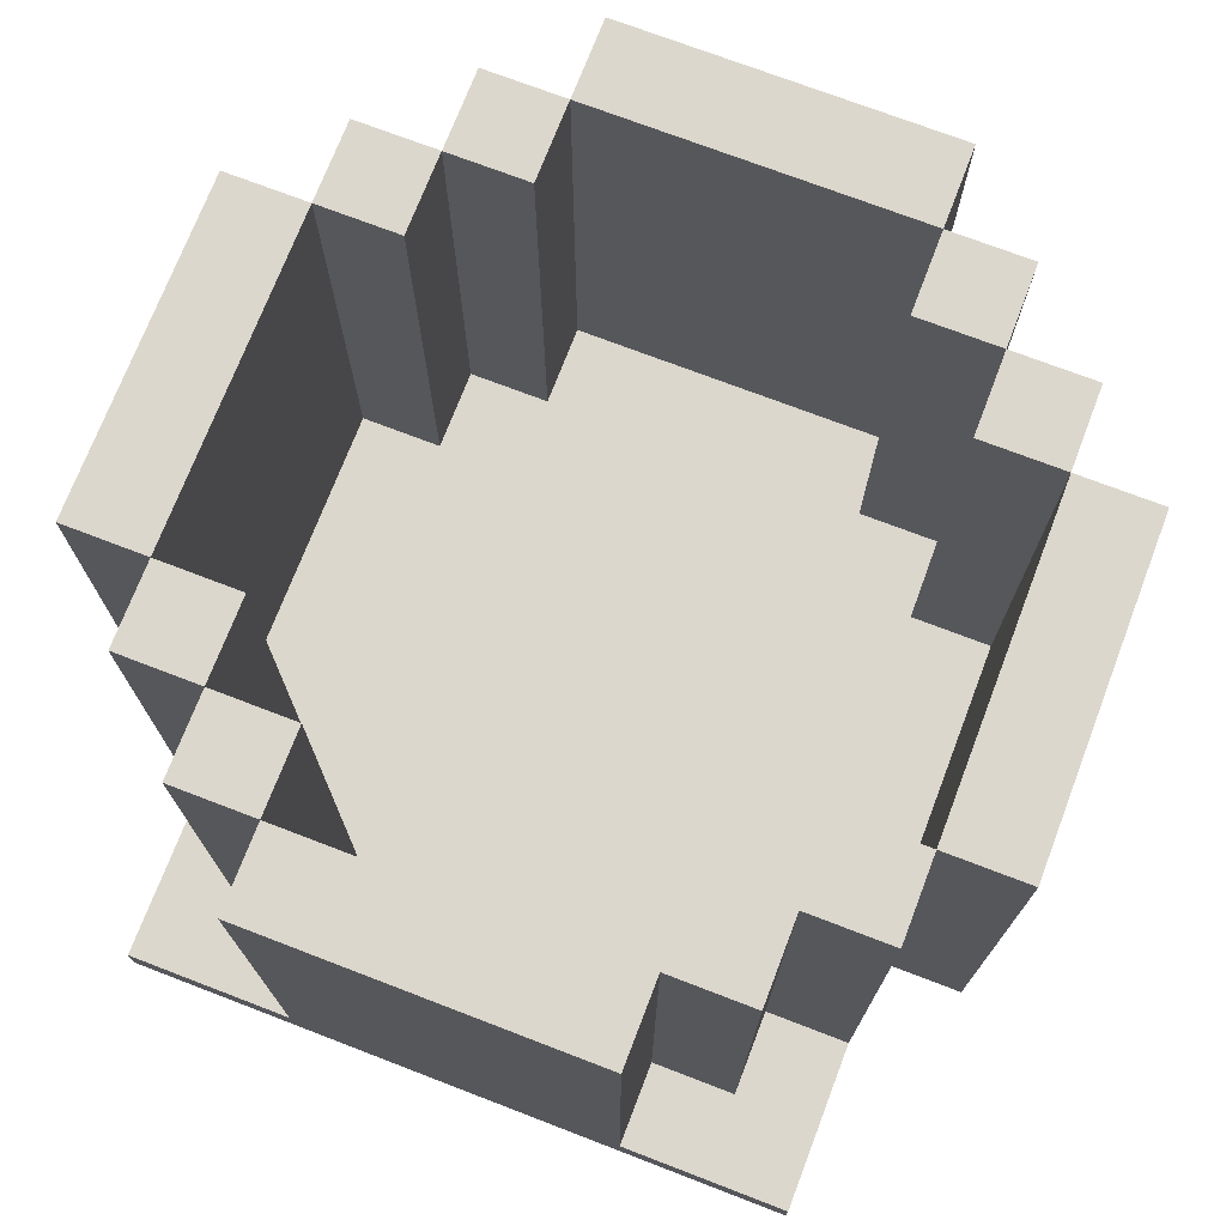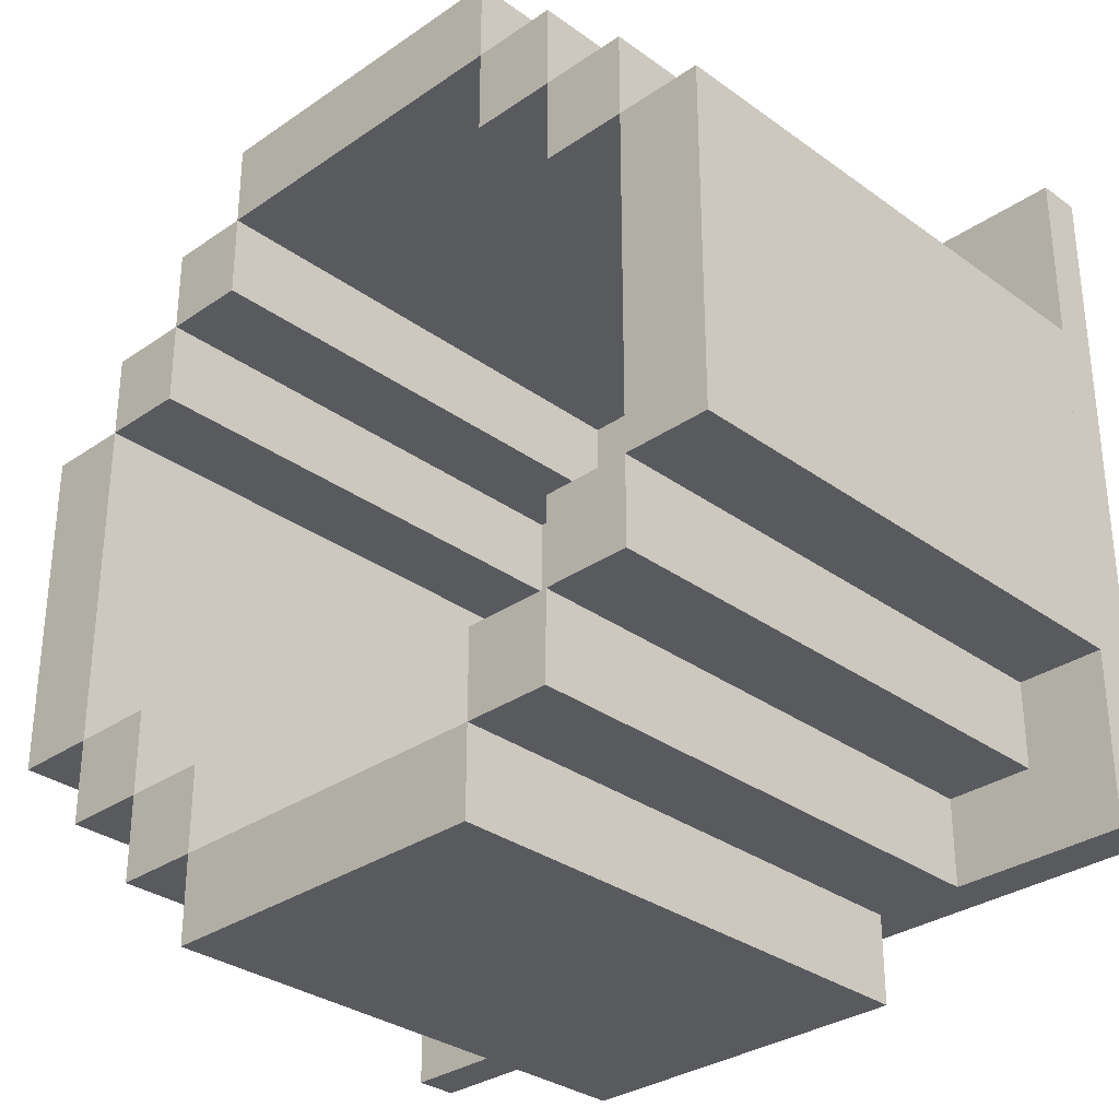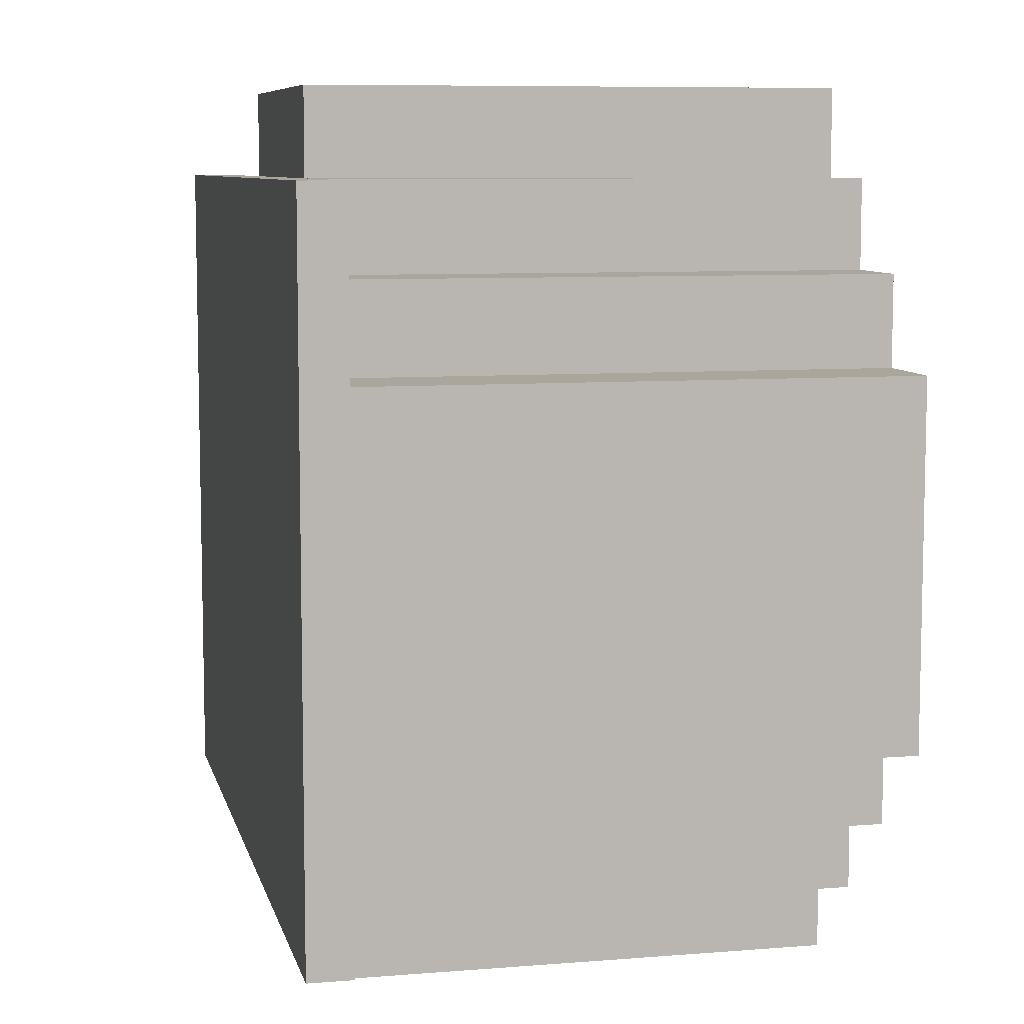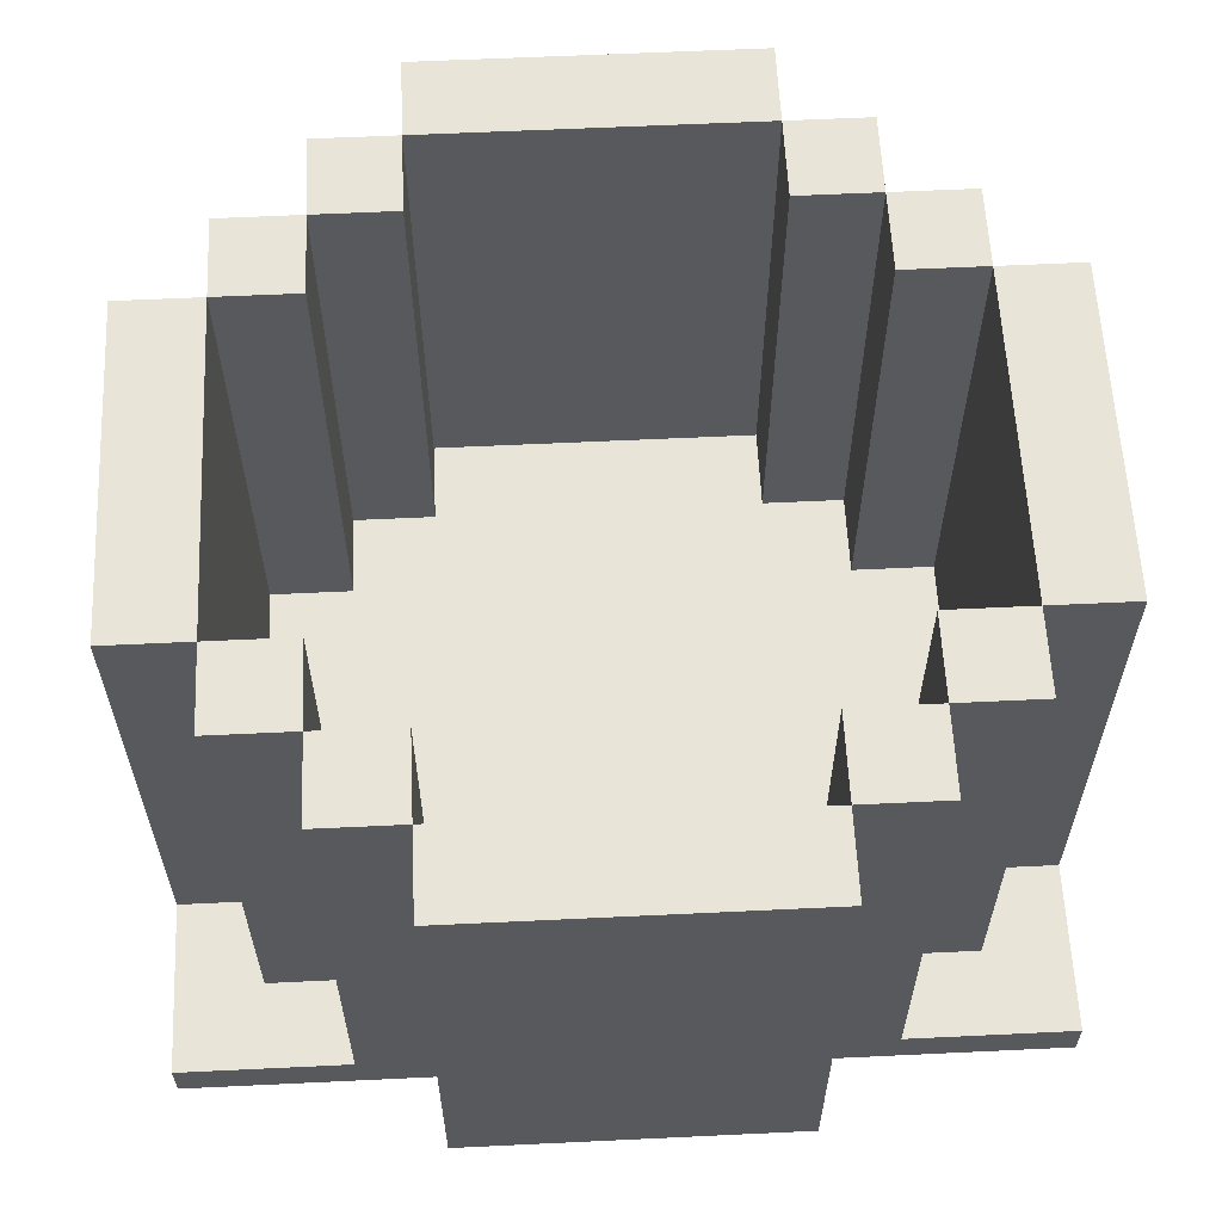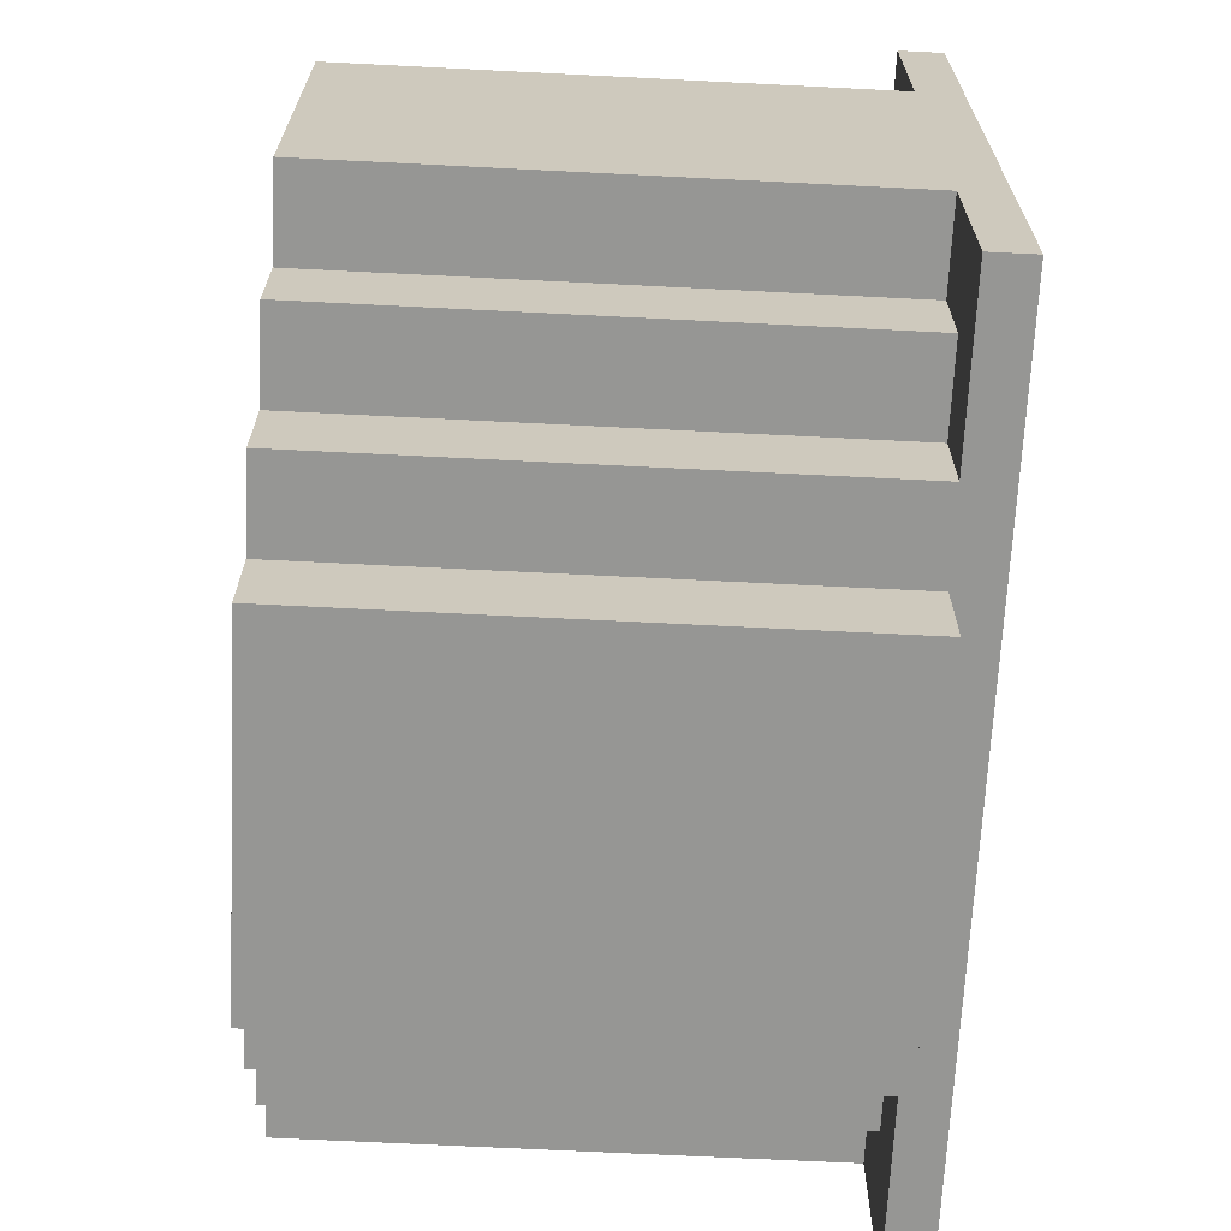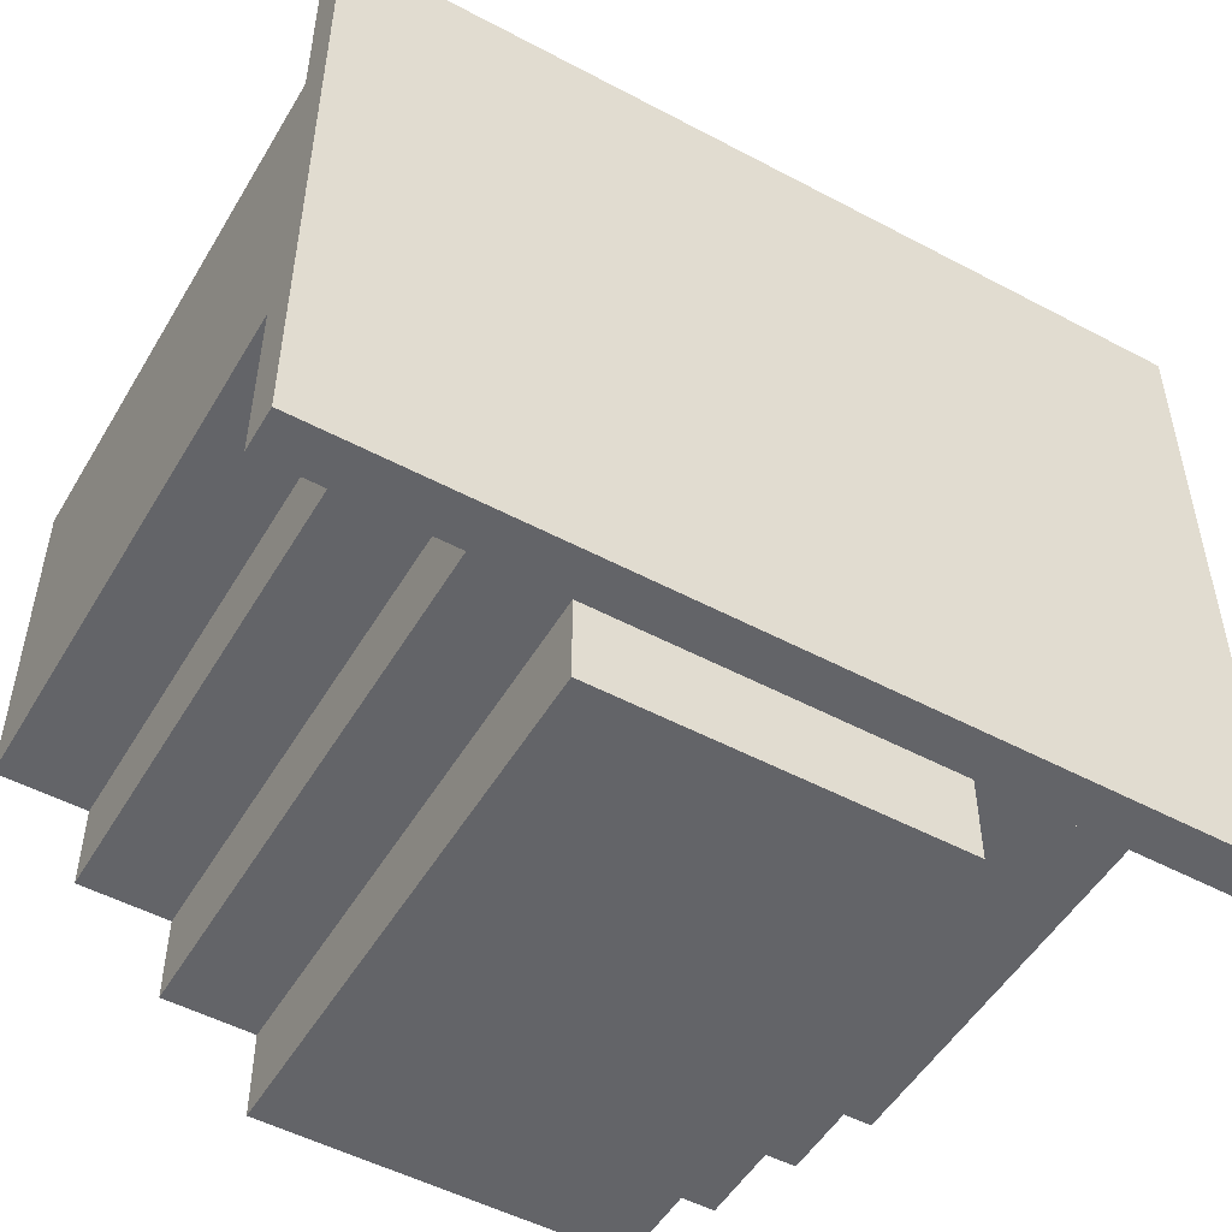
<metadata>
{"format":"obj","ext":"obj","renderer":"f3d","projection":"perspective","resolution":1024,"background":"white","views":[{"elev":73.0,"azim":-69.0,"up":"+Z"},{"elev":-31.4,"azim":44.3,"up":"+Y"},{"elev":8.0,"azim":-102.7,"up":"+Y"},{"elev":60.2,"azim":177.2,"up":"+Z"},{"elev":-67.7,"azim":87.1,"up":"+Y"},{"elev":-51.3,"azim":150.0,"up":"+Y"}]}
</metadata>
<code>
g Box015
v -50 -40 -40
v 50 40 -40
v 50 -40 -40
v -50 40 -40
v -50 -40 -45
v 50 40 -45
v -50 40 -45
v 50 -40 -45
v -50 -40 -40
v 50 -40 -45
v -50 -40 -45
v 50 -40 -40
v 50 -40 -40
v 50 40 -45
v 50 -40 -45
v 50 40 -40
v 50 40 -40
v -50 40 -45
v 50 40 -45
v -50 40 -40
v -50 40 -40
v -50 -40 -45
v -50 40 -45
v -50 -40 -40
v -20 -50 -40
v 20 -40 -40
v -20 -40 -40
v 20 -50 -40
v -20 -50 20
v 20 -40 20
v 20 -50 20
v -20 -40 20
v -20 -50 -40
v 20 -50 20
v 20 -50 -40
v -20 -50 20
v 20 -50 -40
v 20 -40 20
v 20 -40 -40
v 20 -50 20
v 20 -40 -40
v -20 -40 20
v -20 -40 -40
v 20 -40 20
v -20 -40 -40
v -20 -50 20
v -20 -50 -40
v -20 -40 20
v -50 -20 -40
v -40 20 -40
v -50 20 -40
v -40 -20 -40
v -50 -20 20
v -40 20 20
v -40 -20 20
v -50 20 20
v -50 -20 -40
v -40 -20 20
v -40 -20 -40
v -50 -20 20
v -40 -20 -40
v -40 20 20
v -40 20 -40
v -40 -20 20
v -40 20 -40
v -50 20 20
v -50 20 -40
v -40 20 20
v -50 20 -40
v -50 -20 20
v -50 -20 -40
v -50 20 20
v -40 -30 20
v -30 -20 20
v -30 -30 20
v -40 -20 20
v -40 -30 -40
v -30 -20 -40
v -40 -20 -40
v -30 -30 -40
v -40 -30 20
v -30 -30 -40
v -40 -30 -40
v -30 -30 20
v -30 -30 20
v -30 -20 -40
v -30 -30 -40
v -30 -20 20
v -30 -20 20
v -40 -20 -40
v -30 -20 -40
v -40 -20 20
v -40 -20 20
v -40 -30 -40
v -40 -20 -40
v -40 -30 20
v -40 20 20
v -30 30 20
v -30 20 20
v -40 30 20
v -40 20 -40
v -30 30 -40
v -40 30 -40
v -30 20 -40
v -40 20 20
v -30 20 -40
v -40 20 -40
v -30 20 20
v -30 20 20
v -30 30 -40
v -30 20 -40
v -30 30 20
v -30 30 20
v -40 30 -40
v -30 30 -40
v -40 30 20
v -40 30 20
v -40 20 -40
v -40 30 -40
v -40 20 20
v -30 -40 20
v -20 -30 20
v -20 -40 20
v -30 -30 20
v -30 -40 -40
v -20 -30 -40
v -30 -30 -40
v -20 -40 -40
v -30 -40 20
v -20 -40 -40
v -30 -40 -40
v -20 -40 20
v -20 -40 20
v -20 -30 -40
v -20 -40 -40
v -20 -30 20
v -20 -30 20
v -30 -30 -40
v -20 -30 -40
v -30 -30 20
v -30 -30 20
v -30 -40 -40
v -30 -30 -40
v -30 -40 20
v -30 30 20
v -20 40 20
v -20 30 20
v -30 40 20
v -30 30 -40
v -20 40 -40
v -30 40 -40
v -20 30 -40
v -30 30 20
v -20 30 -40
v -30 30 -40
v -20 30 20
v -20 30 20
v -20 40 -40
v -20 30 -40
v -20 40 20
v -20 40 20
v -30 40 -40
v -20 40 -40
v -30 40 20
v -30 40 20
v -30 30 -40
v -30 40 -40
v -30 30 20
v -20 40 20
v 20 50 20
v 20 40 20
v -20 50 20
v -20 40 -40
v 20 50 -40
v -20 50 -40
v 20 40 -40
v -20 40 20
v 20 40 -40
v -20 40 -40
v 20 40 20
v 20 40 20
v 20 50 -40
v 20 40 -40
v 20 50 20
v 20 50 20
v -20 50 -40
v 20 50 -40
v -20 50 20
v -20 50 20
v -20 40 -40
v -20 50 -40
v -20 40 20
v 20 30 20
v 30 40 20
v 30 30 20
v 20 40 20
v 20 30 -40
v 30 40 -40
v 20 40 -40
v 30 30 -40
v 20 30 20
v 30 30 -40
v 20 30 -40
v 30 30 20
v 30 30 20
v 30 40 -40
v 30 30 -40
v 30 40 20
v 30 40 20
v 20 40 -40
v 30 40 -40
v 20 40 20
v 20 40 20
v 20 30 -40
v 20 40 -40
v 20 30 20
v 30 20 20
v 40 30 20
v 40 20 20
v 30 30 20
v 30 20 -40
v 40 30 -40
v 30 30 -40
v 40 20 -40
v 30 20 20
v 40 20 -40
v 30 20 -40
v 40 20 20
v 40 20 20
v 40 30 -40
v 40 20 -40
v 40 30 20
v 40 30 20
v 30 30 -40
v 40 30 -40
v 30 30 20
v 30 30 20
v 30 20 -40
v 30 30 -40
v 30 20 20
v 40 -20 20
v 50 20 20
v 50 -20 20
v 40 20 20
v 40 -20 -40
v 50 20 -40
v 40 20 -40
v 50 -20 -40
v 40 -20 20
v 50 -20 -40
v 40 -20 -40
v 50 -20 20
v 50 -20 20
v 50 20 -40
v 50 -20 -40
v 50 20 20
v 50 20 20
v 40 20 -40
v 50 20 -40
v 40 20 20
v 40 20 20
v 40 -20 -40
v 40 20 -40
v 40 -20 20
v 30 -30 20
v 40 -20 20
v 40 -30 20
v 30 -20 20
v 30 -30 -40
v 40 -20 -40
v 30 -20 -40
v 40 -30 -40
v 30 -30 20
v 40 -30 -40
v 30 -30 -40
v 40 -30 20
v 40 -30 20
v 40 -20 -40
v 40 -30 -40
v 40 -20 20
v 40 -20 20
v 30 -20 -40
v 40 -20 -40
v 30 -20 20
v 30 -20 20
v 30 -30 -40
v 30 -20 -40
v 30 -30 20
v 20 -40 20
v 30 -30 20
v 30 -40 20
v 20 -30 20
v 20 -40 -40
v 30 -30 -40
v 20 -30 -40
v 30 -40 -40
v 20 -40 20
v 30 -40 -40
v 20 -40 -40
v 30 -40 20
v 30 -40 20
v 30 -30 -40
v 30 -40 -40
v 30 -30 20
v 30 -30 20
v 20 -30 -40
v 30 -30 -40
v 20 -30 20
v 20 -30 20
v 20 -40 -40
v 20 -30 -40
v 20 -40 20
g Box015_0
f 3 2 1
f 4 1 2
f 7 6 5
f 8 5 6
f 11 10 9
f 12 9 10
f 15 14 13
f 16 13 14
f 19 18 17
f 20 17 18
f 23 22 21
f 24 21 22
f 27 26 25
f 28 25 26
f 31 30 29
f 32 29 30
f 35 34 33
f 36 33 34
f 39 38 37
f 40 37 38
f 43 42 41
f 44 41 42
f 47 46 45
f 48 45 46
f 51 50 49
f 52 49 50
f 55 54 53
f 56 53 54
f 59 58 57
f 60 57 58
f 63 62 61
f 64 61 62
f 67 66 65
f 68 65 66
f 71 70 69
f 72 69 70
f 75 74 73
f 76 73 74
f 79 78 77
f 80 77 78
f 83 82 81
f 84 81 82
f 87 86 85
f 88 85 86
f 91 90 89
f 92 89 90
f 95 94 93
f 96 93 94
f 99 98 97
f 100 97 98
f 103 102 101
f 104 101 102
f 107 106 105
f 108 105 106
f 111 110 109
f 112 109 110
f 115 114 113
f 116 113 114
f 119 118 117
f 120 117 118
f 123 122 121
f 124 121 122
f 127 126 125
f 128 125 126
f 131 130 129
f 132 129 130
f 135 134 133
f 136 133 134
f 139 138 137
f 140 137 138
f 143 142 141
f 144 141 142
f 147 146 145
f 148 145 146
f 151 150 149
f 152 149 150
f 155 154 153
f 156 153 154
f 159 158 157
f 160 157 158
f 163 162 161
f 164 161 162
f 167 166 165
f 168 165 166
f 171 170 169
f 172 169 170
f 175 174 173
f 176 173 174
f 179 178 177
f 180 177 178
f 183 182 181
f 184 181 182
f 187 186 185
f 188 185 186
f 191 190 189
f 192 189 190
f 195 194 193
f 196 193 194
f 199 198 197
f 200 197 198
f 203 202 201
f 204 201 202
f 207 206 205
f 208 205 206
f 211 210 209
f 212 209 210
f 215 214 213
f 216 213 214
f 219 218 217
f 220 217 218
f 223 222 221
f 224 221 222
f 227 226 225
f 228 225 226
f 231 230 229
f 232 229 230
f 235 234 233
f 236 233 234
f 239 238 237
f 240 237 238
f 243 242 241
f 244 241 242
f 247 246 245
f 248 245 246
f 251 250 249
f 252 249 250
f 255 254 253
f 256 253 254
f 259 258 257
f 260 257 258
f 263 262 261
f 264 261 262
f 267 266 265
f 268 265 266
f 271 270 269
f 272 269 270
f 275 274 273
f 276 273 274
f 279 278 277
f 280 277 278
f 283 282 281
f 284 281 282
f 287 286 285
f 288 285 286
f 291 290 289
f 292 289 290
f 295 294 293
f 296 293 294
f 299 298 297
f 300 297 298
f 303 302 301
f 304 301 302
f 307 306 305
f 308 305 306
f 311 310 309
f 312 309 310

</code>
